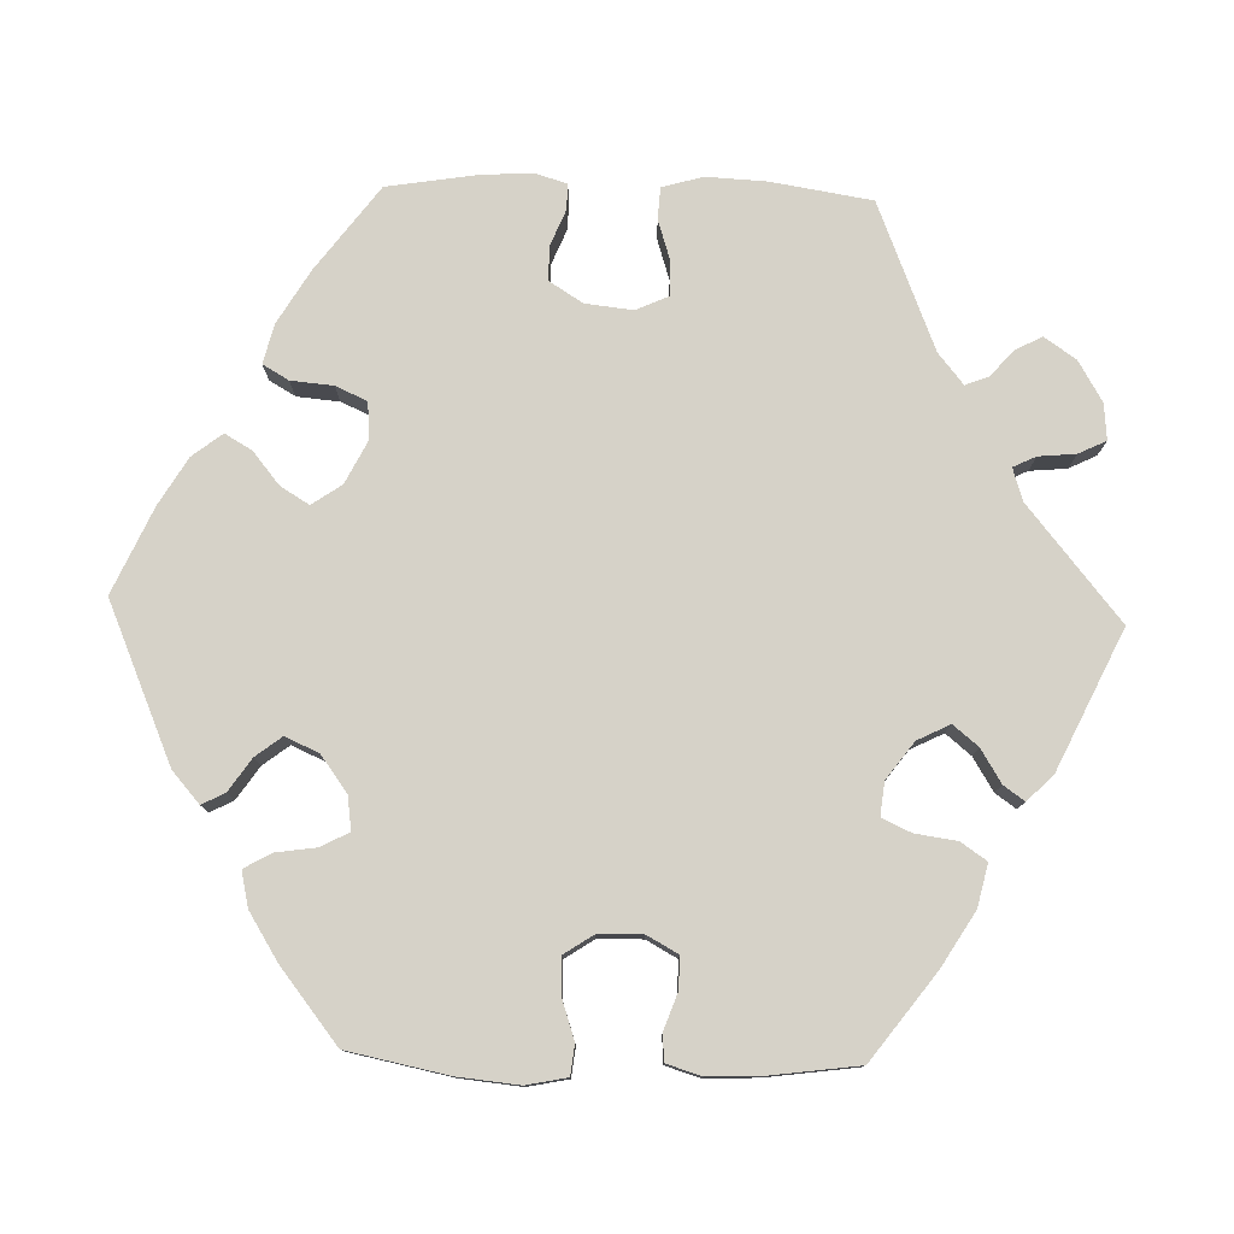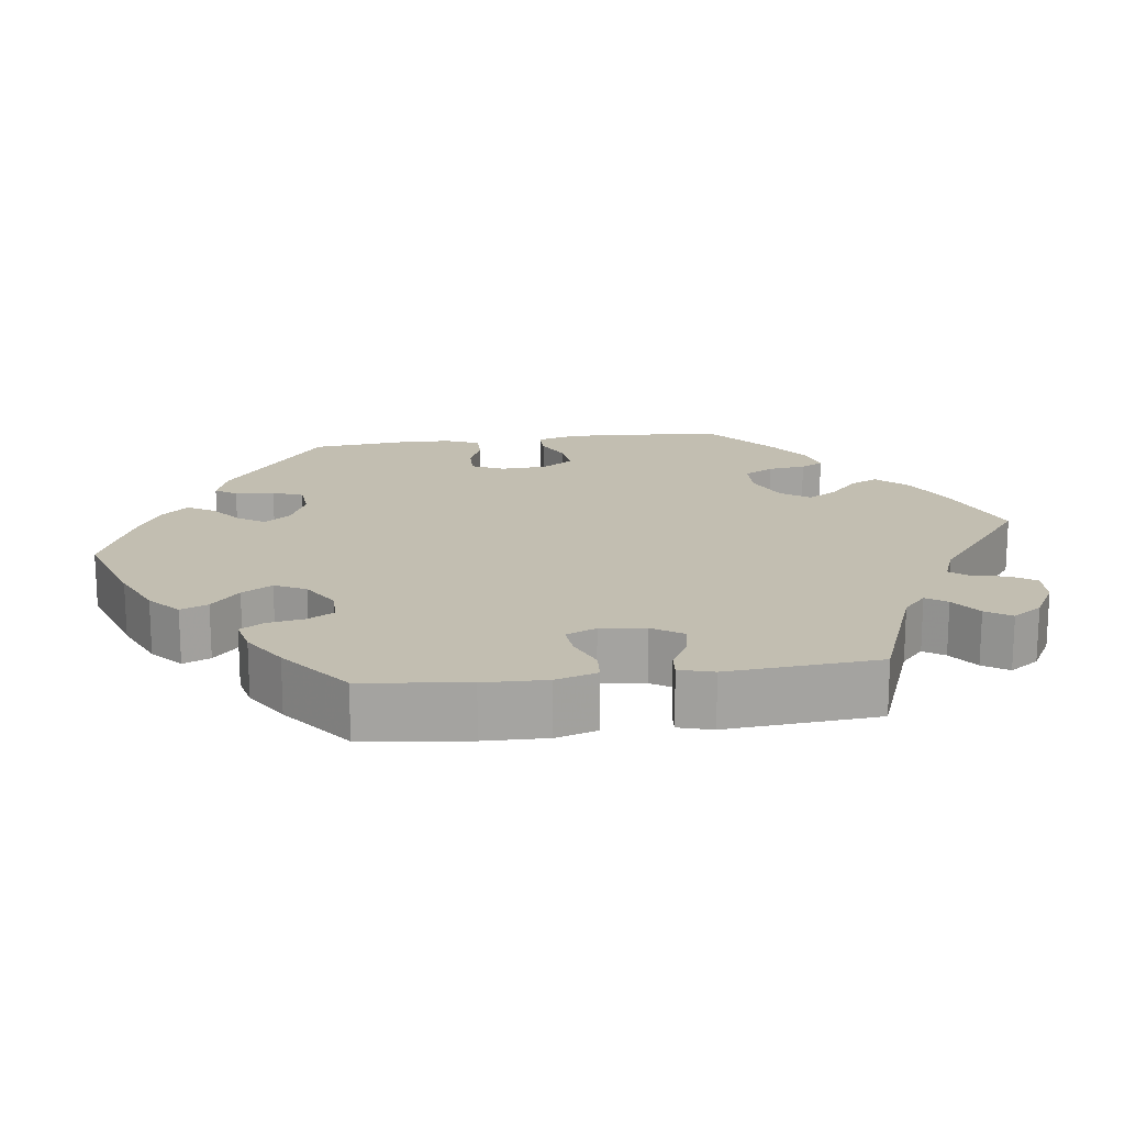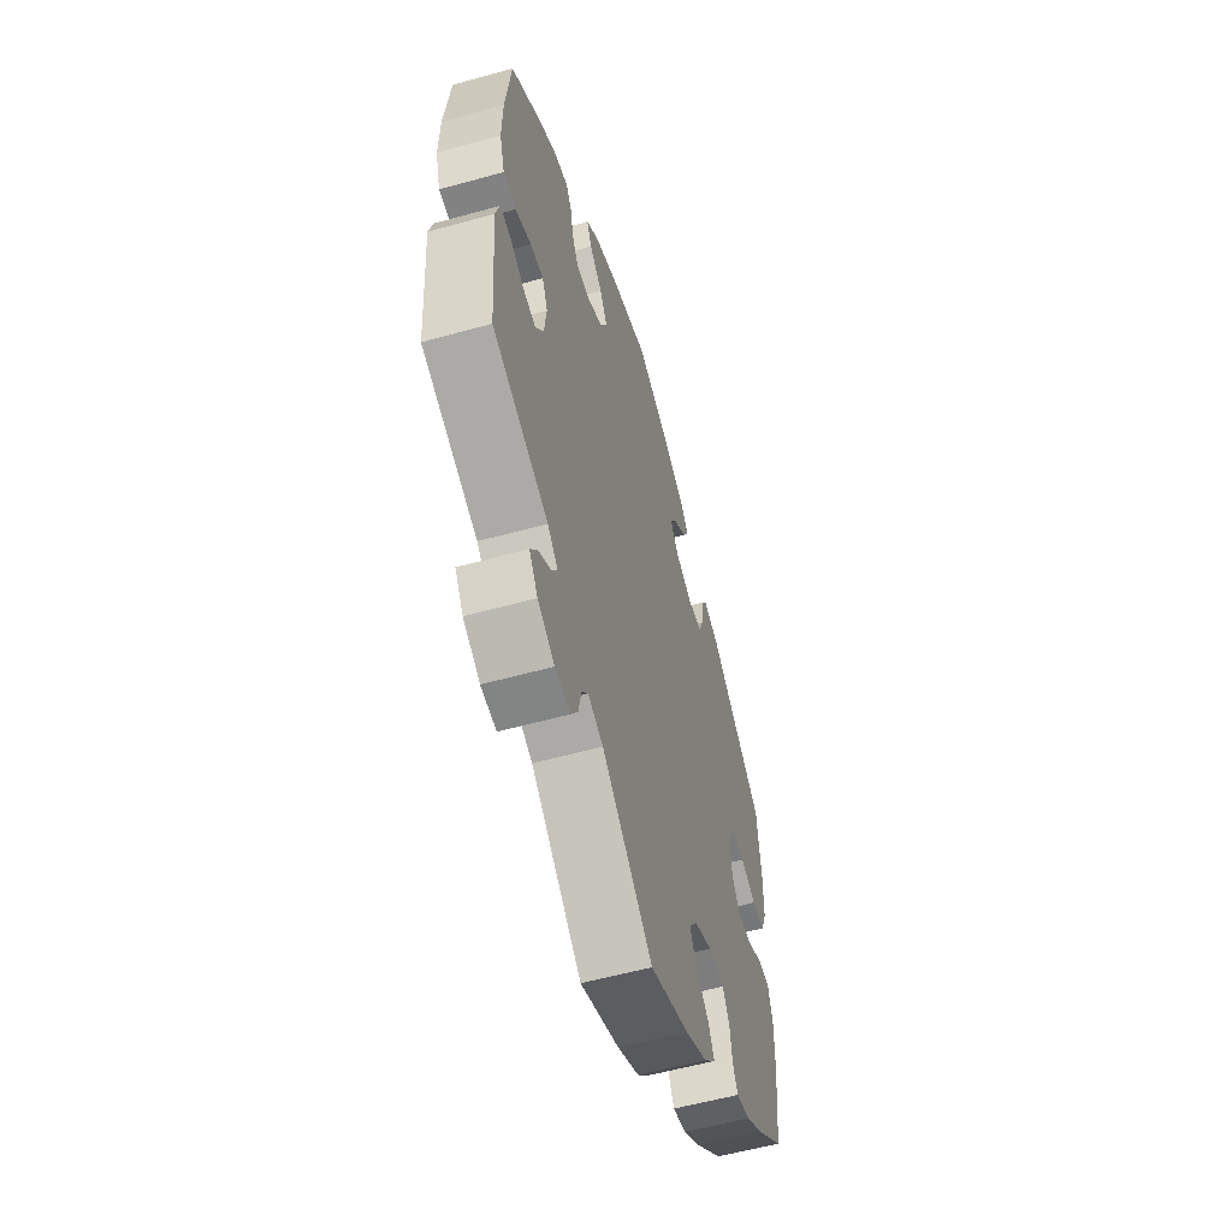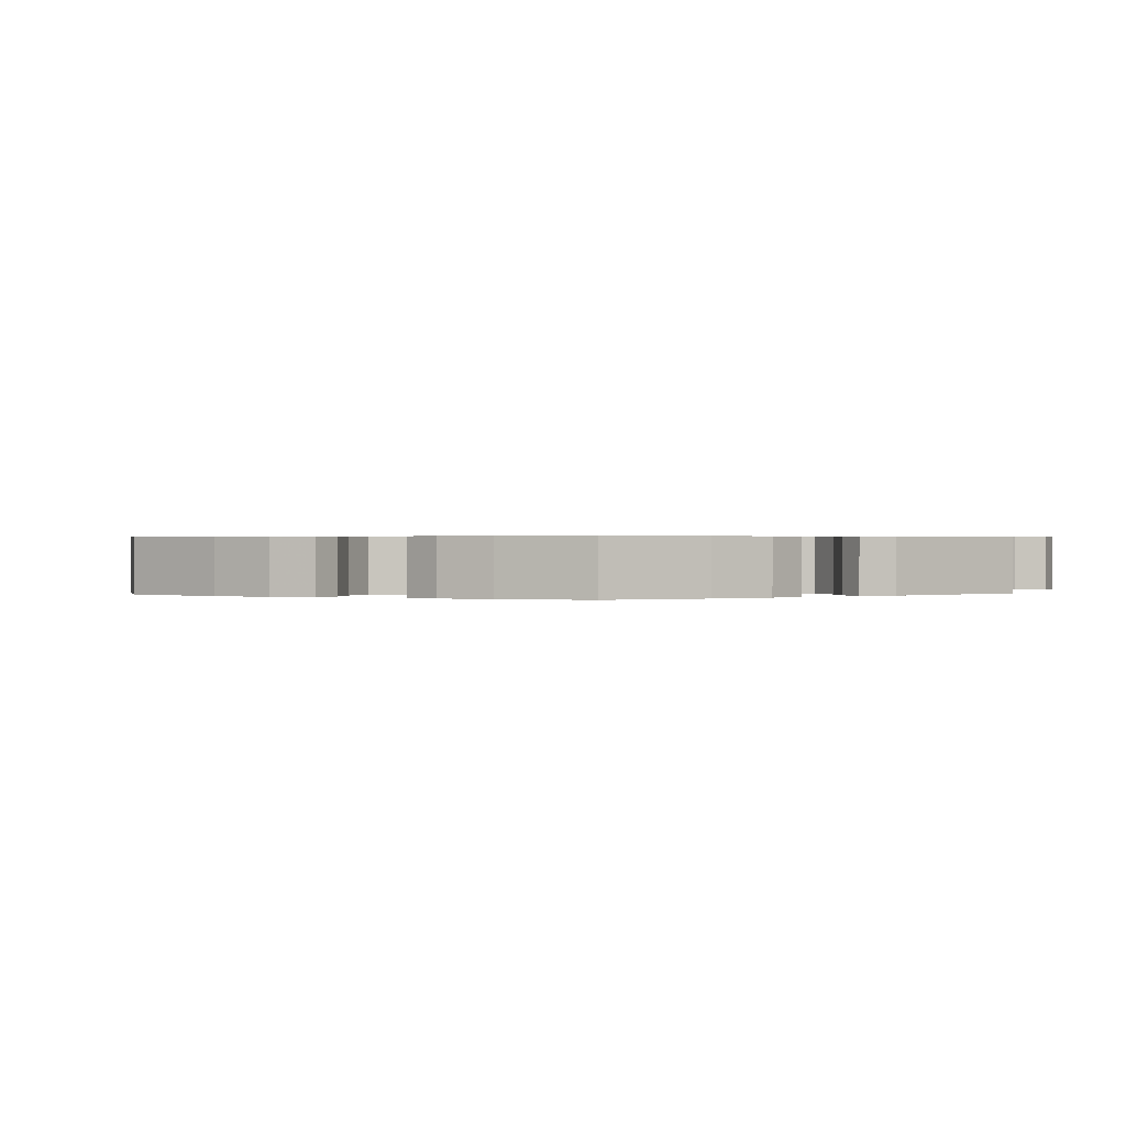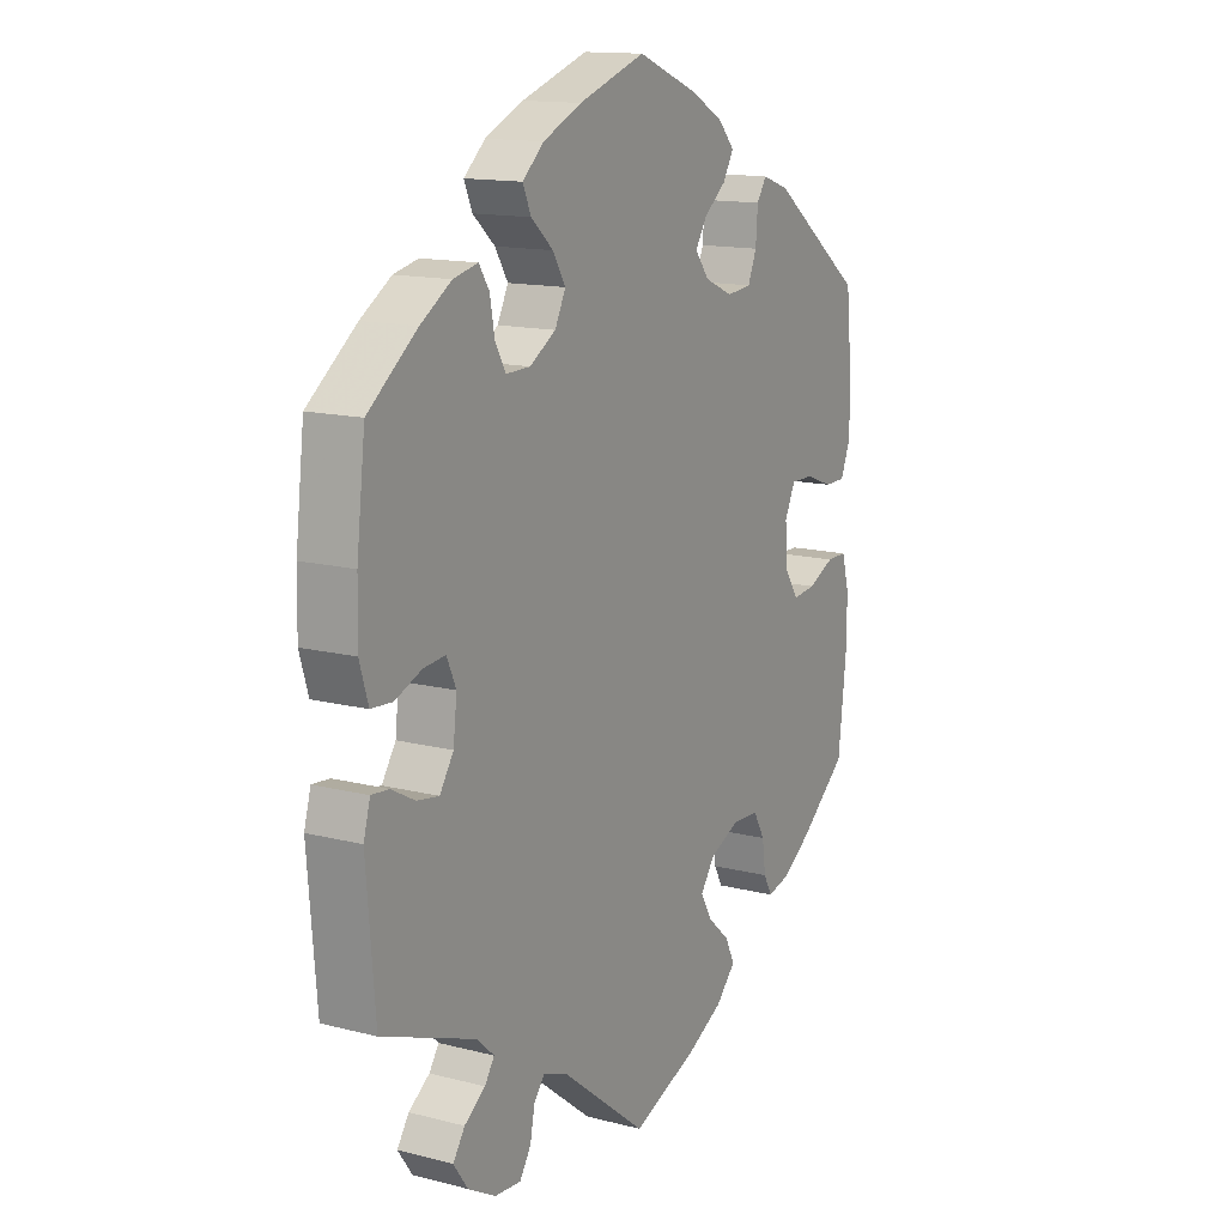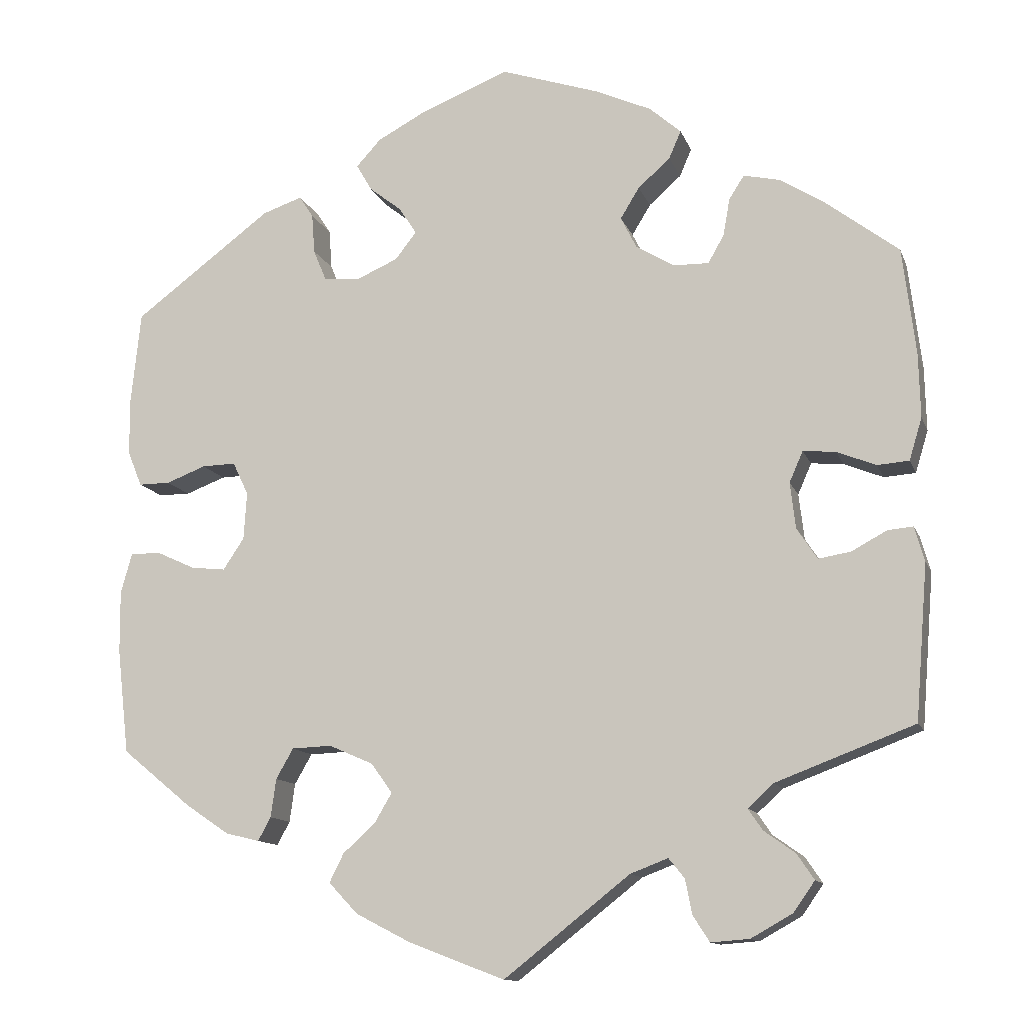
<metadata>
{"format":"obj","ext":"obj","renderer":"f3d","projection":"perspective","resolution":1024,"background":"white","views":[{"elev":78.3,"azim":31.7,"up":"+Y"},{"elev":17.1,"azim":82.6,"up":"+Y"},{"elev":-57.1,"azim":106.1,"up":"+Z"},{"elev":0.5,"azim":56.4,"up":"+Y"},{"elev":14.1,"azim":119.4,"up":"+Z"},{"elev":-12.5,"azim":15.9,"up":"+Z"}]}
</metadata>
<code>
v 0.304 0.07 0.352
v 0.507 0.07 -0.062
v 0.217 0.07 -0.47
v 0.206 0.07 0.542
v 0.554 0.07 0.168
v 0 0.07 -0.62
v -0.2 0.07 -0.534
v 0.381 0.07 0.422
v -0.182 0.07 -0.338
v -0.386 0.07 -0.425
v -0.369 0.07 0.041
v 0.333 0.07 0.433
v 0.283 0.07 0.315
v 0.402 0.07 0.049
v 0.232 0.07 0.468
v -0.156 0.07 0.361
v -0.177 0.07 -0.416
v -0.401 0.07 -0.064
v 0 0.07 0.62
v -0.26 0.07 0.342
v -0.444 0.07 -0.386
v 0.238 0.07 -0.496
v -0.211 0.07 0.337
v 0.38 0.07 -0.467
v 0.556 0.07 0.083
v 0.403 0.07 -0.501
v -0.447 0.07 -0.059
v -0.539 0.07 -0.035
v 0.554 0.07 -0.105
v 0.539 0.07 0.027
v 0.445 0.07 0.045
v 0.541 0.07 -0.059
v -0.194 0.07 0.467
v 0.32 0.07 -0.572
v 0.269 0.07 -0.576
v 0.441 0.07 0.384
v 0.164 0.07 0.389
v 0.185 0.07 0.347
v -0.151 0.07 0.433
v 0.418 0.07 -0.094
v 0.189 0.07 0.43
v 0.339 0.07 -0.438
v -0.353 0.07 0.447
v 0.313 0.07 0.402
v -0.116 0.07 0.574
v 0.167 0.07 -0.489
v 0.131 0.07 0.576
v 0.354 0.07 -0.379
v -0.128 0.07 -0.571
v -0.488 0.07 0.064
v 0.497 0.07 0.024
v -0.294 0.07 -0.314
v -0.215 0.07 0.503
v -0.239 0.07 -0.493
v -0.324 0.07 -0.405
v 0.537 0.07 -0.31
v -0.128 0.07 0.397
v -0.373 0.07 -0.022
v -0.549 0.07 0.111
v -0.55 0.07 0.185
v 0.391 0.07 -0.053
v 0.236 0.07 0.316
v -0.39 0.07 0.085
v 0.247 0.07 -0.542
v -0.317 0.07 -0.354
v 0.248 0.07 0.505
v -0.553 0.07 -0.171
v 0.537 0.07 0.31
v -0.182 0.07 0.539
v -0.53 0.07 0.064
v 0.461 0.07 -0.087
v -0.22 0.07 -0.455
v -0.435 0.07 0.084
v 0.32 0.07 -0.41
v -0.554 0.07 -0.088
v -0.241 0.07 -0.312
v -0.537 0.07 -0.31
v -0.499 0.07 -0.035
v 0.384 0.07 0.008
v 0.375 0.07 -0.541
v -0.277 0.07 0.383
v -0.154 0.07 -0.377
v -0.281 0.07 0.436
v -0.537 0.07 0.31
v -0.341 0.07 -0.436
v -0.3 0.07 0.465
v 0.304 -0 0.352
v 0.507 -0 -0.062
v 0.217 -0 -0.47
v 0.206 -0 0.542
v 0.554 -0 0.168
v 0 -0 -0.62
v -0.2 -0 -0.534
v 0.381 -0 0.422
v -0.182 -0 -0.338
v -0.386 -0 -0.425
v -0.369 -0 0.041
v 0.333 -0 0.433
v 0.283 -0 0.315
v 0.402 -0 0.049
v 0.232 -0 0.468
v -0.156 -0 0.361
v -0.177 -0 -0.416
v -0.401 -0 -0.064
v 0 -0 0.62
v -0.26 -0 0.342
v -0.444 -0 -0.386
v 0.238 -0 -0.496
v -0.211 -0 0.337
v 0.38 -0 -0.467
v 0.556 -0 0.083
v 0.403 -0 -0.501
v -0.447 -0 -0.059
v -0.539 -0 -0.035
v 0.554 -0 -0.105
v 0.539 -0 0.027
v 0.445 -0 0.045
v 0.541 -0 -0.059
v -0.194 -0 0.467
v 0.32 -0 -0.572
v 0.269 -0 -0.576
v 0.441 -0 0.384
v 0.164 -0 0.389
v 0.185 -0 0.347
v -0.151 -0 0.433
v 0.418 -0 -0.094
v 0.189 -0 0.43
v 0.339 -0 -0.438
v -0.353 -0 0.447
v 0.313 -0 0.402
v -0.116 -0 0.574
v 0.167 -0 -0.489
v 0.131 -0 0.576
v 0.354 -0 -0.379
v -0.128 -0 -0.571
v -0.488 -0 0.064
v 0.497 -0 0.024
v -0.294 -0 -0.314
v -0.215 -0 0.503
v -0.239 -0 -0.493
v -0.324 -0 -0.405
v 0.537 -0 -0.31
v -0.128 -0 0.397
v -0.373 -0 -0.022
v -0.549 -0 0.111
v -0.55 -0 0.185
v 0.391 -0 -0.053
v 0.236 -0 0.316
v -0.39 -0 0.085
v 0.247 -0 -0.542
v -0.317 -0 -0.354
v 0.248 -0 0.505
v -0.553 -0 -0.171
v 0.537 -0 0.31
v -0.182 -0 0.539
v -0.53 -0 0.064
v 0.461 -0 -0.087
v -0.22 -0 -0.455
v -0.435 -0 0.084
v 0.32 -0 -0.41
v -0.554 -0 -0.088
v -0.241 -0 -0.312
v -0.537 -0 -0.31
v -0.499 -0 -0.035
v 0.384 -0 0.008
v 0.375 -0 -0.541
v -0.277 -0 0.383
v -0.154 -0 -0.377
v -0.281 -0 0.436
v -0.537 -0 0.31
v -0.341 -0 -0.436
v -0.3 -0 0.465
f 65 55 85 10
f 52 65 10 21
f 7 54 72 17
f 7 17 82
f 46 6 49 7
f 3 46 7 82
f 34 35 64 22
f 34 22 3
f 80 34 3
f 42 24 26 80
f 74 42 80 3
f 48 74 3 82
f 71 2 32 29
f 40 71 29 56
f 61 40 56 48
f 25 30 51 31
f 25 31 14
f 5 25 14
f 68 5 14
f 36 68 14
f 8 36 14 79
f 1 44 12 8
f 13 1 8 79
f 4 66 15 41
f 4 41 37
f 47 4 37
f 19 47 37
f 45 19 37 38
f 39 33 53 69
f 57 39 69 45
f 43 86 83 81
f 43 81 20
f 84 43 20
f 60 84 20 23
f 73 50 70 59
f 63 73 59 60
f 75 28 78 27
f 75 27 18
f 67 75 18
f 52 21 77 67
f 61 48 82 9
f 61 9 76
f 62 13 79 61
f 38 62 61 76
f 57 45 38
f 16 57 38 76
f 63 60 23 16
f 11 63 16
f 58 11 16 76
f 18 58 76 52
f 67 18 52
f 96 171 141 151
f 107 96 151 138
f 103 158 140 93
f 168 103 93
f 93 135 92 132
f 168 93 132 89
f 108 150 121 120
f 89 108 120
f 89 120 166
f 166 112 110 128
f 89 166 128 160
f 168 89 160 134
f 115 118 88 157
f 142 115 157 126
f 134 142 126 147
f 117 137 116 111
f 100 117 111
f 100 111 91
f 100 91 154
f 100 154 122
f 165 100 122 94
f 94 98 130 87
f 165 94 87 99
f 127 101 152 90
f 123 127 90
f 123 90 133
f 123 133 105
f 124 123 105 131
f 155 139 119 125
f 131 155 125 143
f 167 169 172 129
f 106 167 129
f 106 129 170
f 109 106 170 146
f 145 156 136 159
f 146 145 159 149
f 113 164 114 161
f 104 113 161
f 104 161 153
f 153 163 107 138
f 95 168 134 147
f 162 95 147
f 147 165 99 148
f 162 147 148 124
f 124 131 143
f 162 124 143 102
f 102 109 146 149
f 102 149 97
f 162 102 97 144
f 138 162 144 104
f 138 104 153
f 67 153 161 75
f 75 161 114 28
f 28 114 164 78
f 78 164 113 27
f 27 113 104 18
f 18 104 144 58
f 58 144 97 11
f 11 97 149 63
f 63 149 159 73
f 73 159 136 50
f 50 136 156 70
f 70 156 145 59
f 59 145 146 60
f 60 146 170 84
f 84 170 129 43
f 43 129 172 86
f 86 172 169 83
f 83 169 167 81
f 81 167 106 20
f 20 106 109 23
f 23 109 102 16
f 16 102 143 57
f 57 143 125 39
f 39 125 119 33
f 33 119 139 53
f 53 139 155 69
f 69 155 131 45
f 45 131 105 19
f 19 105 133 47
f 47 133 90 4
f 4 90 152 66
f 66 152 101 15
f 15 101 127 41
f 41 127 123 37
f 37 123 124 38
f 38 124 148 62
f 62 148 99 13
f 13 99 87 1
f 1 87 130 44
f 44 130 98 12
f 12 98 94 8
f 8 94 122 36
f 36 122 154 68
f 68 154 91 5
f 5 91 111 25
f 25 111 116 30
f 30 116 137 51
f 51 137 117 31
f 31 117 100 14
f 14 100 165 79
f 79 165 147 61
f 61 147 126 40
f 40 126 157 71
f 71 157 88 2
f 2 88 118 32
f 32 118 115 29
f 29 115 142 56
f 56 142 134 48
f 48 134 160 74
f 74 160 128 42
f 42 128 110 24
f 24 110 112 26
f 26 112 166 80
f 80 166 120 34
f 34 120 121 35
f 35 121 150 64
f 64 150 108 22
f 22 108 89 3
f 3 89 132 46
f 46 132 92 6
f 6 92 135 49
f 49 135 93 7
f 7 93 140 54
f 54 140 158 72
f 72 158 103 17
f 17 103 168 82
f 82 168 95 9
f 9 95 162 76
f 76 162 138 52
f 52 138 151 65
f 65 151 141 55
f 55 141 171 85
f 85 171 96 10
f 10 96 107 21
f 21 107 163 77
f 77 163 153 67

</code>
